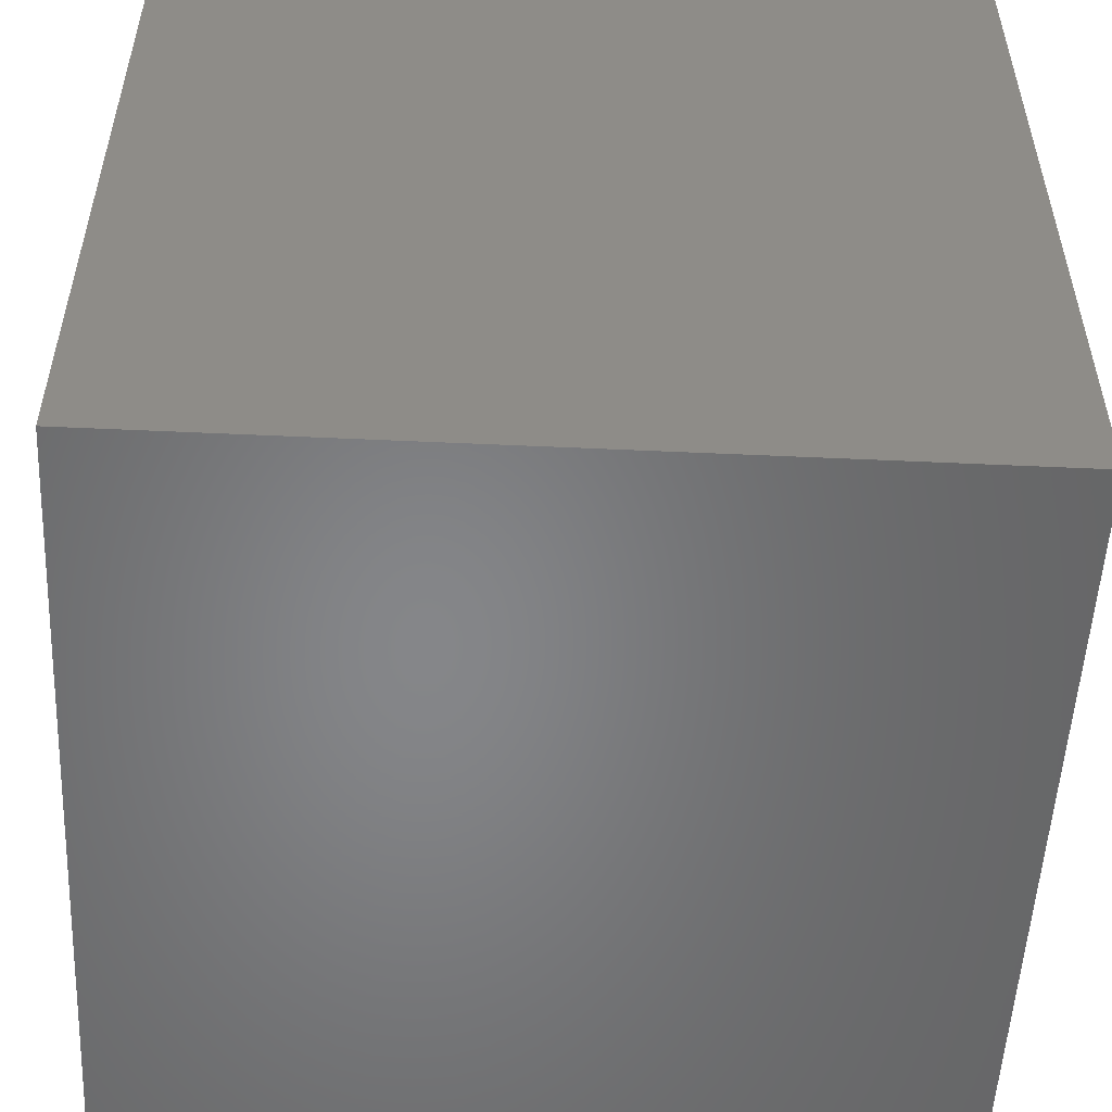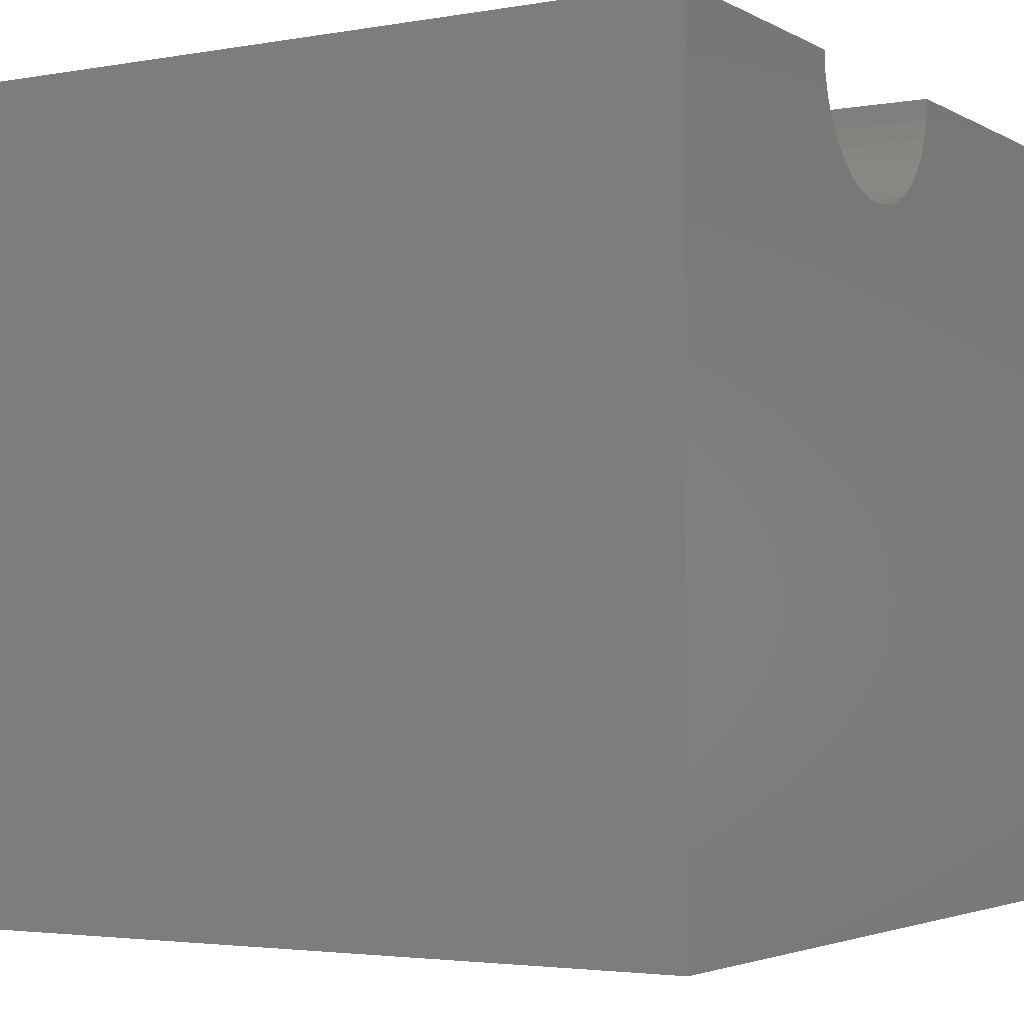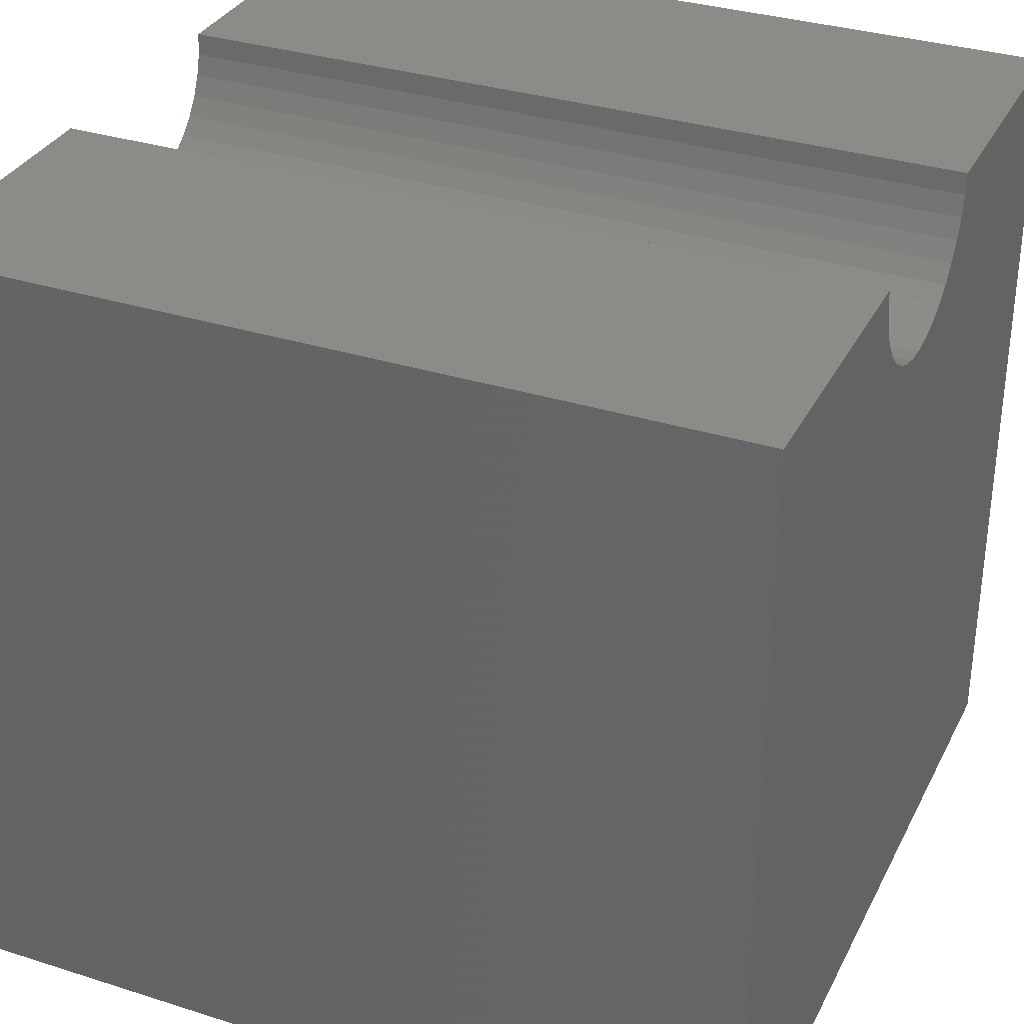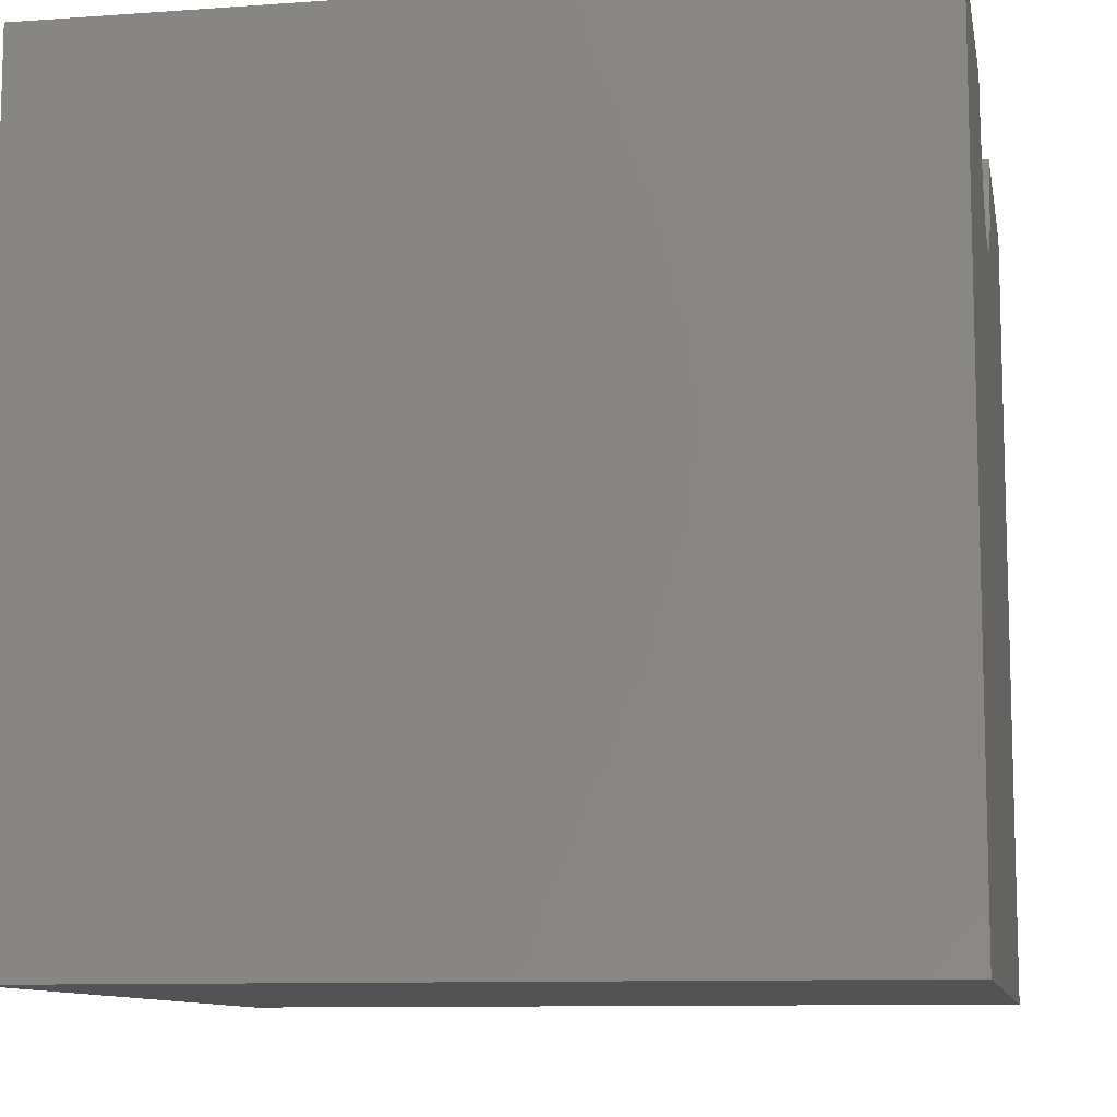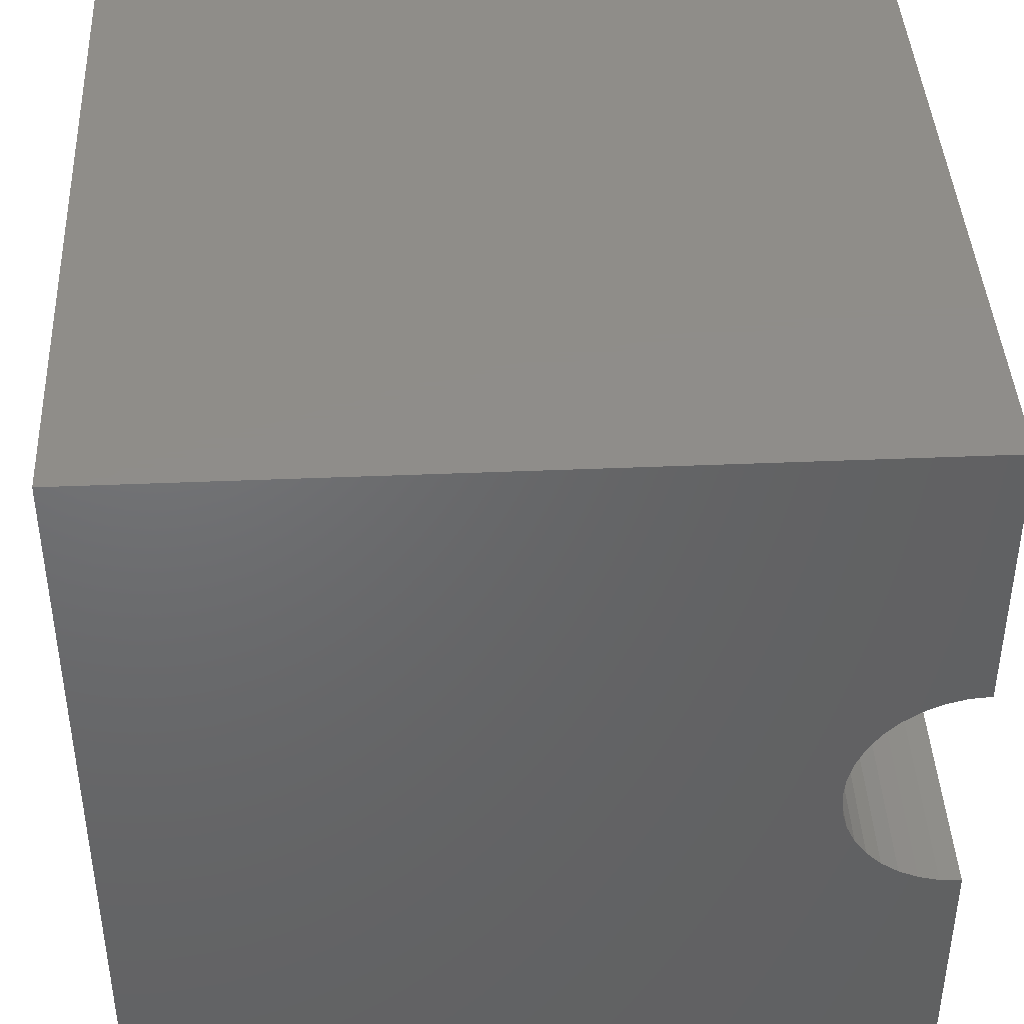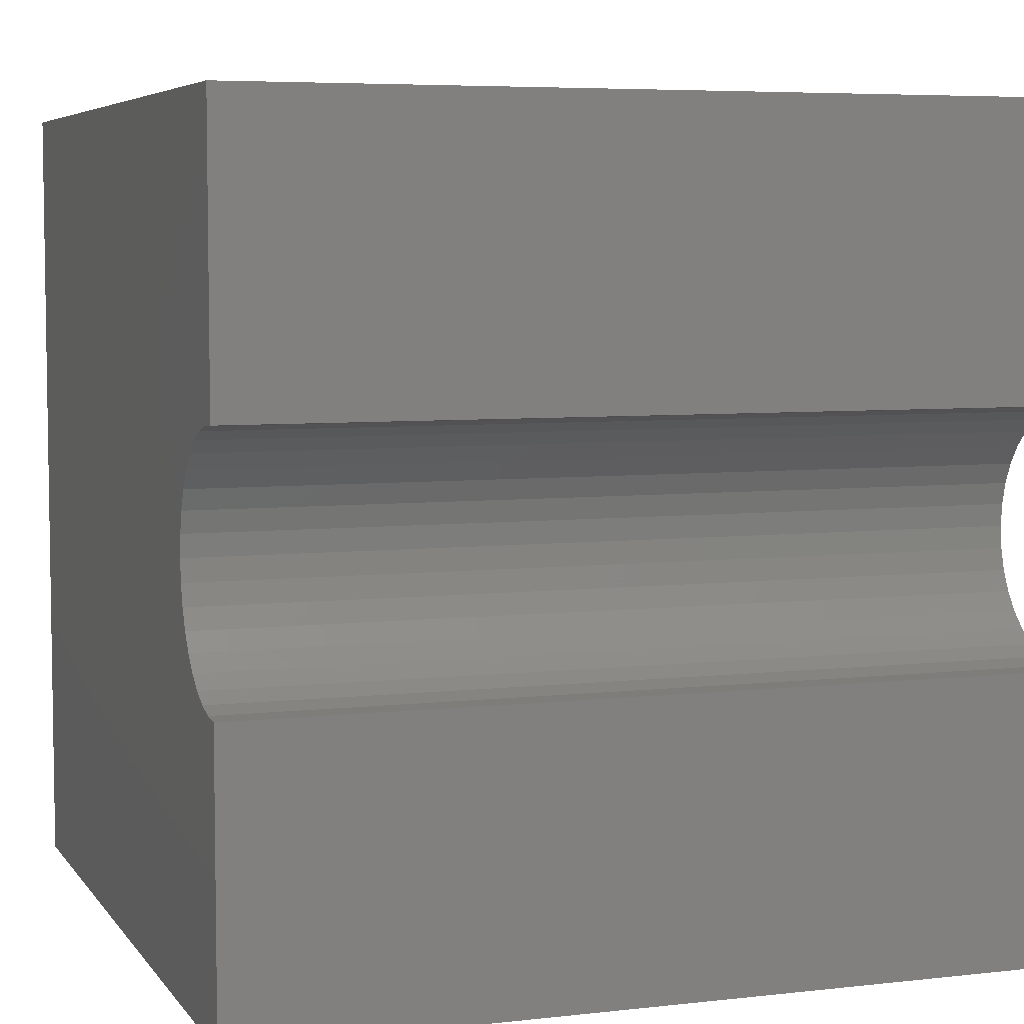
<metadata>
{"format":"stl","ext":"stl","renderer":"f3d","projection":"perspective","resolution":1024,"background":"white","views":[{"elev":-53.1,"azim":-2.8,"up":"+Z"},{"elev":-3.2,"azim":30.7,"up":"+Z"},{"elev":33.1,"azim":23.6,"up":"+Z"},{"elev":-10.1,"azim":-169.6,"up":"+Z"},{"elev":41.7,"azim":-92.9,"up":"+Y"},{"elev":5.8,"azim":-19.3,"up":"+Y"}]}
</metadata>
<code>
# stl→obj: 46 verts, 88 faces
v 10 6.529 10
v 10 10 10
v 0 6.529 10
v 0 10 10
v 0 6.506 9.735
v 0 3.829 9.017
v 0 4.017 8.829
v 0 0 0
v 0 4.236 8.676
v 0 4.477 8.563
v 0 5.523 8.563
v 0 5.764 8.676
v 0 10 0
v 0 5.983 8.829
v 0 6.171 9.017
v 0 6.324 9.236
v 0 6.437 9.477
v 0 3.471 10
v 0 3.494 9.735
v 0 0 10
v 0 3.563 9.477
v 0 3.676 9.236
v 0 4.735 8.494
v 0 5 8.471
v 0 5.265 8.494
v 10 3.471 10
v 10 0 10
v 10 3.494 9.735
v 10 5.764 8.676
v 10 10 0
v 10 5.983 8.829
v 10 6.171 9.017
v 10 6.506 9.735
v 10 6.437 9.477
v 10 6.324 9.236
v 10 4.735 8.494
v 10 4.477 8.563
v 10 0 0
v 10 4.236 8.676
v 10 4.017 8.829
v 10 5.523 8.563
v 10 5.265 8.494
v 10 5 8.471
v 10 3.829 9.017
v 10 3.676 9.236
v 10 3.563 9.477
f 1 2 3
f 3 2 4
f 5 3 4
f 6 7 8
f 8 7 9
f 8 9 10
f 11 12 13
f 13 12 14
f 14 15 13
f 13 15 16
f 13 16 4
f 4 16 17
f 4 17 5
f 18 19 20
f 20 19 21
f 20 21 8
f 8 21 22
f 8 22 6
f 10 23 8
f 8 23 24
f 8 24 13
f 13 24 25
f 13 25 11
f 18 20 26
f 26 20 27
f 28 26 27
f 29 30 31
f 31 30 32
f 1 33 2
f 2 33 34
f 2 34 30
f 30 34 35
f 30 35 32
f 36 37 38
f 38 37 39
f 38 39 40
f 29 41 30
f 30 41 42
f 30 42 38
f 38 42 43
f 38 43 36
f 40 44 38
f 38 44 45
f 38 45 27
f 27 45 46
f 27 46 28
f 13 30 8
f 8 30 38
f 2 30 4
f 4 30 13
f 38 27 8
f 8 27 20
f 18 26 28
f 18 28 19
f 19 28 46
f 19 46 21
f 21 46 45
f 21 45 22
f 22 45 44
f 22 44 6
f 6 44 40
f 6 40 7
f 7 40 39
f 7 39 9
f 9 39 37
f 9 37 10
f 10 37 36
f 10 36 23
f 23 36 43
f 23 43 24
f 24 43 42
f 24 42 25
f 25 42 41
f 25 41 11
f 11 41 29
f 11 29 12
f 12 29 31
f 12 31 14
f 14 31 32
f 14 32 15
f 15 32 35
f 15 35 16
f 16 35 34
f 16 34 17
f 17 34 33
f 17 33 5
f 5 33 1
f 5 1 3

</code>
